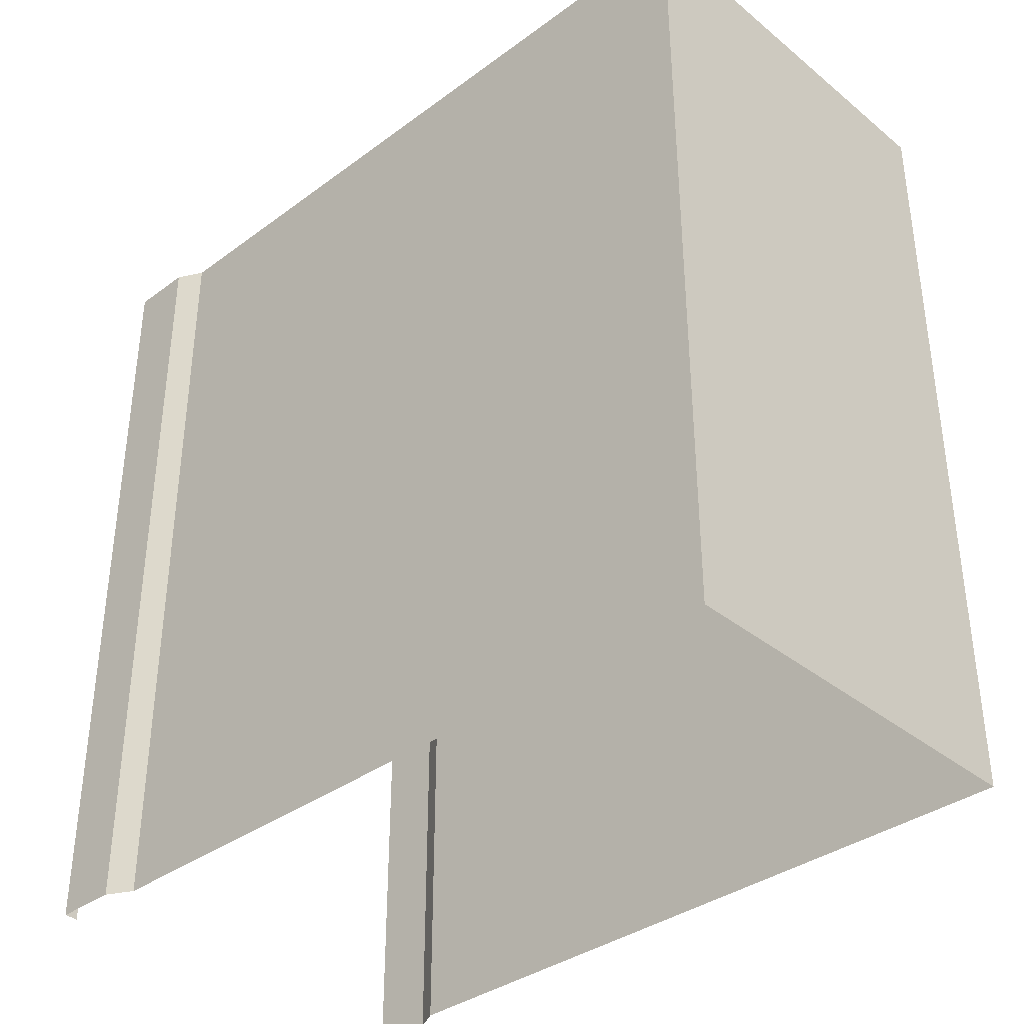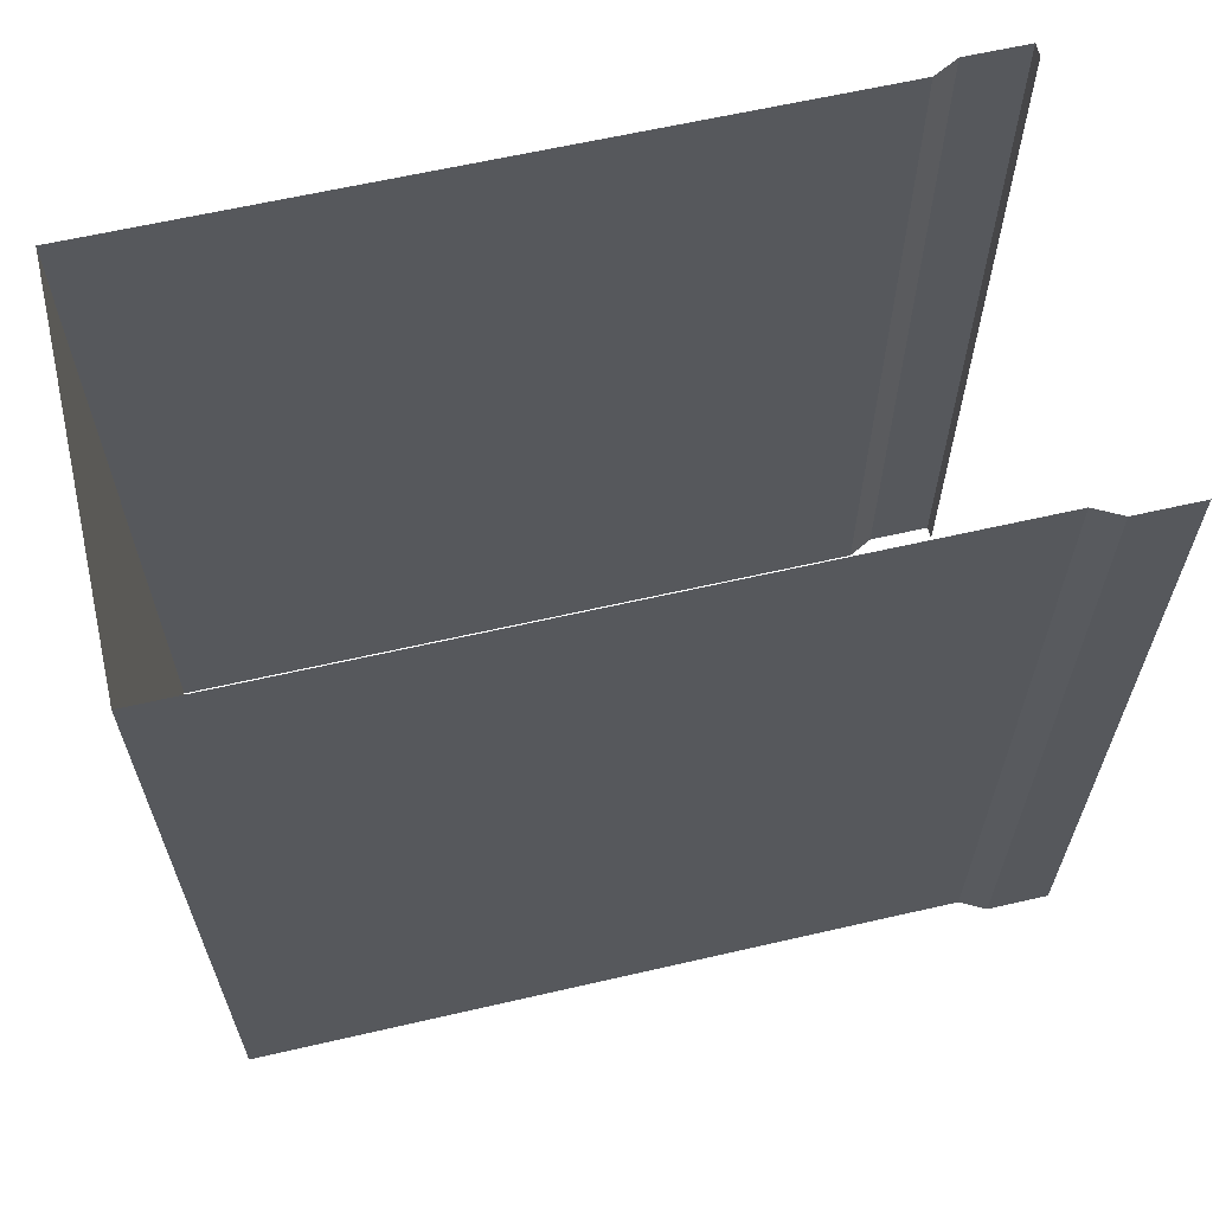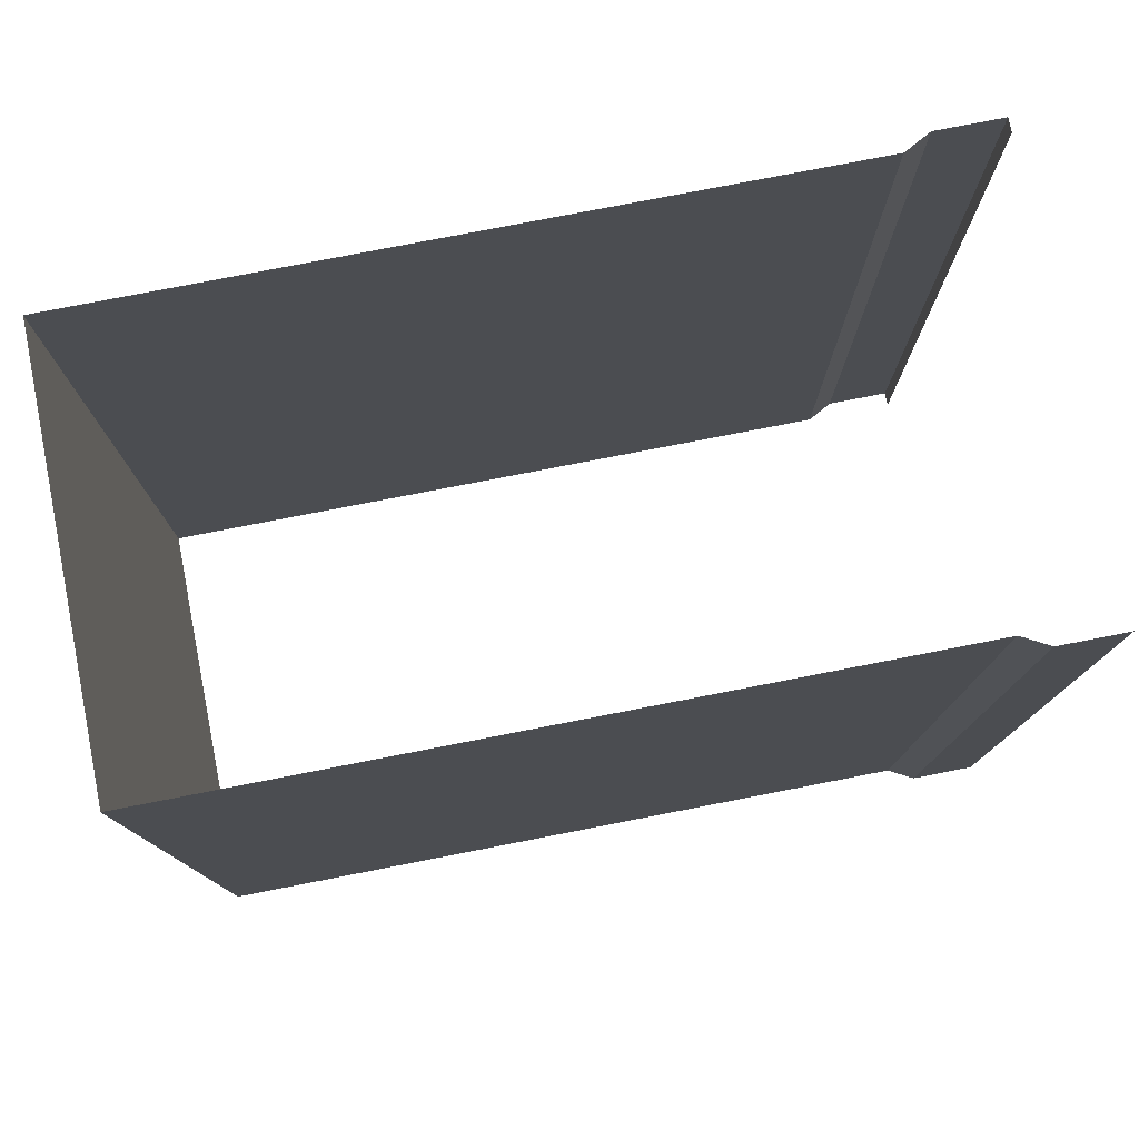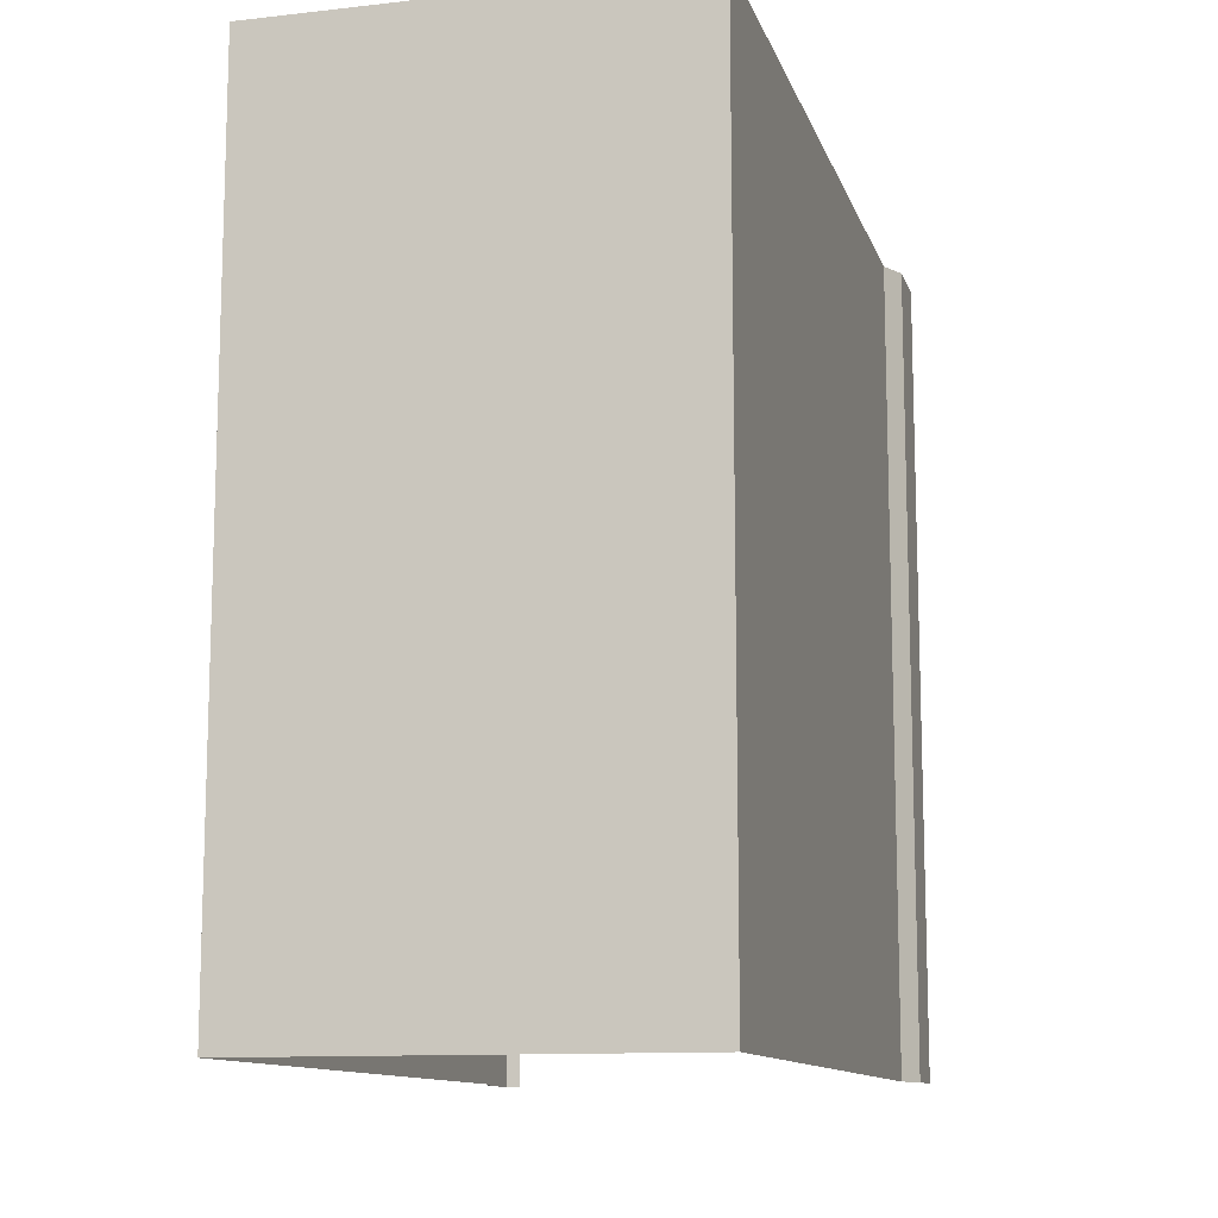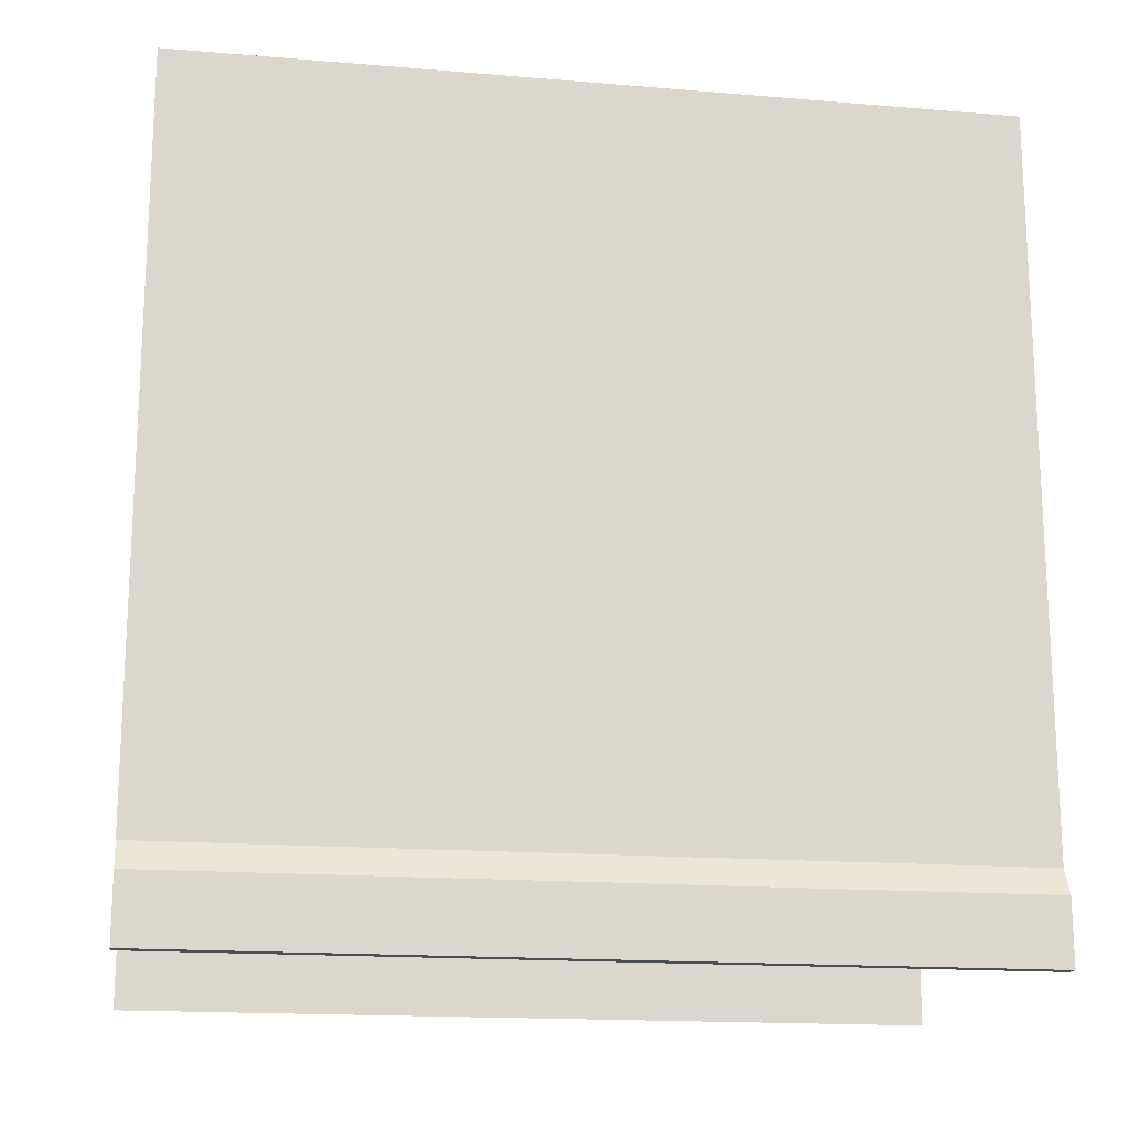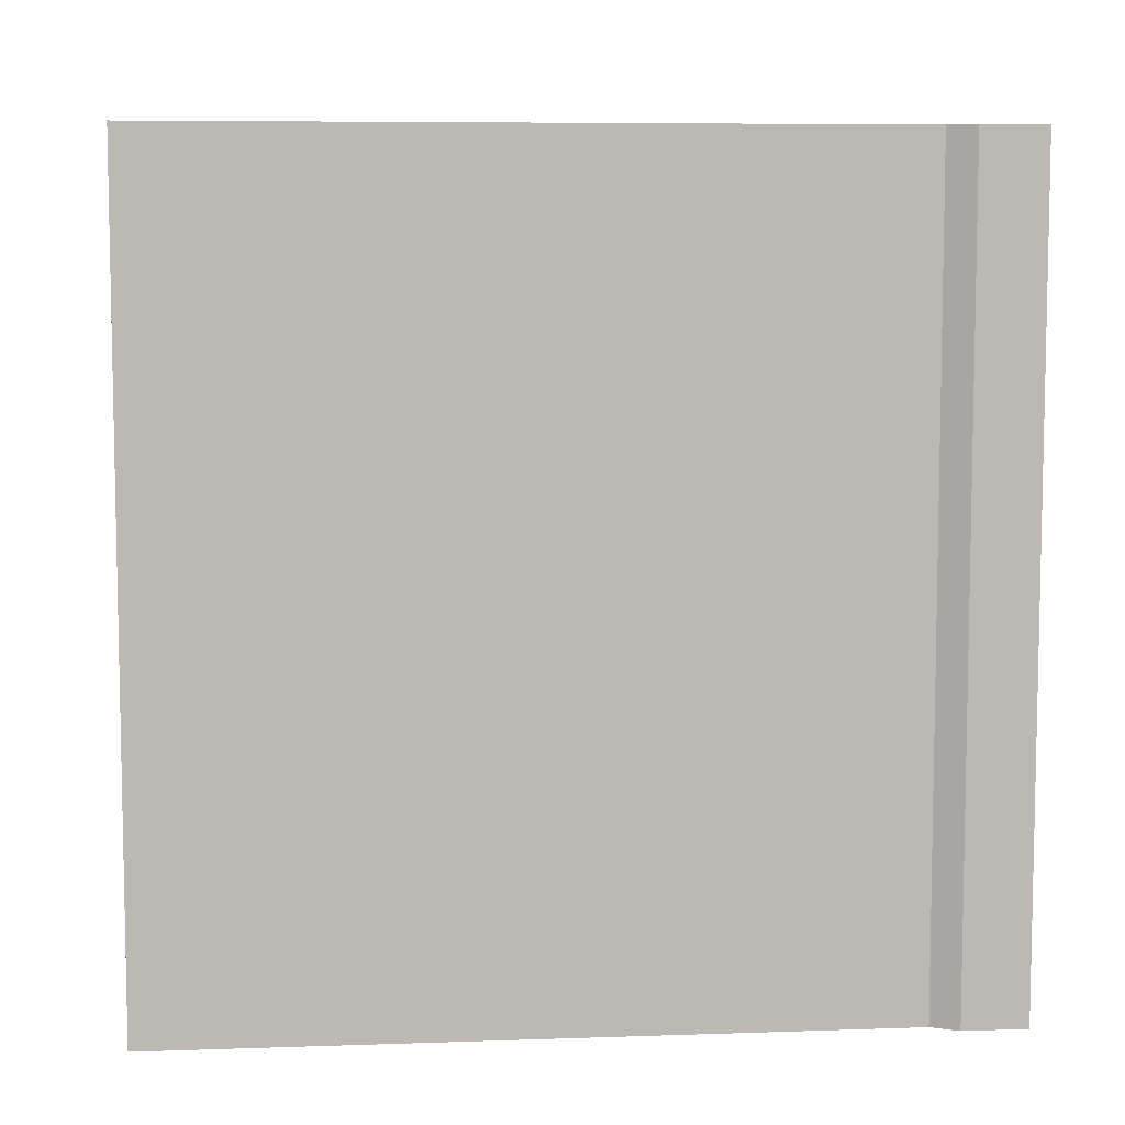
<metadata>
{"format":"obj","ext":"obj","renderer":"f3d","projection":"perspective","resolution":1024,"background":"white","views":[{"elev":-36.4,"azim":133.7,"up":"+Z"},{"elev":62.9,"azim":-103.1,"up":"+Z"},{"elev":78.0,"azim":-101.0,"up":"+Z"},{"elev":-11.7,"azim":-165.0,"up":"+Z"},{"elev":-16.8,"azim":80.5,"up":"+Y"},{"elev":7.1,"azim":-95.6,"up":"+Z"}]}
</metadata>
<code>
o wall_insteadof_door.001_Plane.005
v 0 2 1
v 0 2 -1
v -1 2 -1
v -1 2 1
v 0 0.2217 1
v 0 0.2217 -1
v 0.03413 0.1578 1
v 0.03413 0.1578 -1
v 0.03413 0 1
v 0.03413 0 -1
v 0 0 1
v 0 0 -1
v -1 0.2217 -1
v -1 0.2217 1
v -1.034 0.1578 -1
v -1.034 0.1578 1
v -1.034 0 -1
v -1.034 0 1
f 2 3 4
f 6 2 1
f 8 6 5
f 10 8 7
f 14 4 3
f 16 14 13
f 18 16 15
f 1 2 4
f 5 6 1
f 7 8 5
f 9 10 7
f 13 14 3
f 15 16 13
f 17 18 15
f 12 10 9
f 11 12 9

</code>
